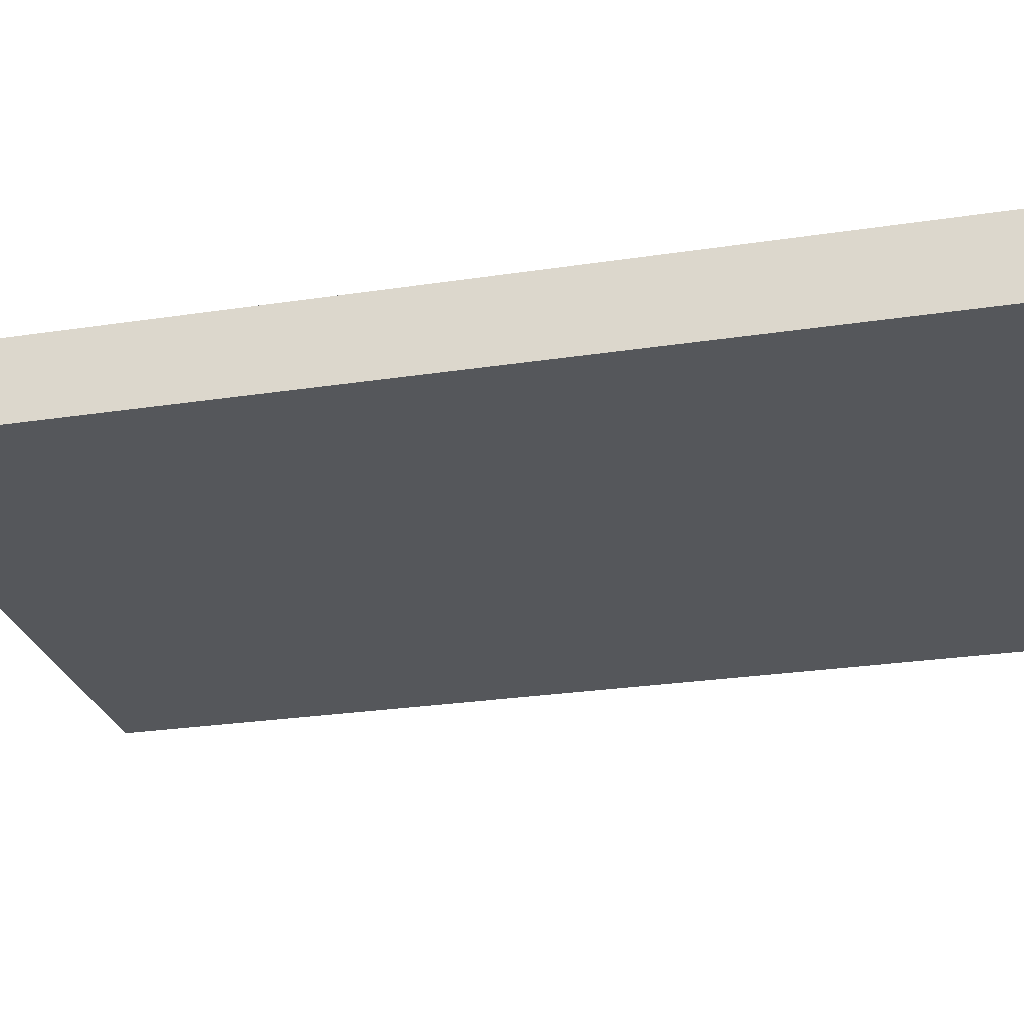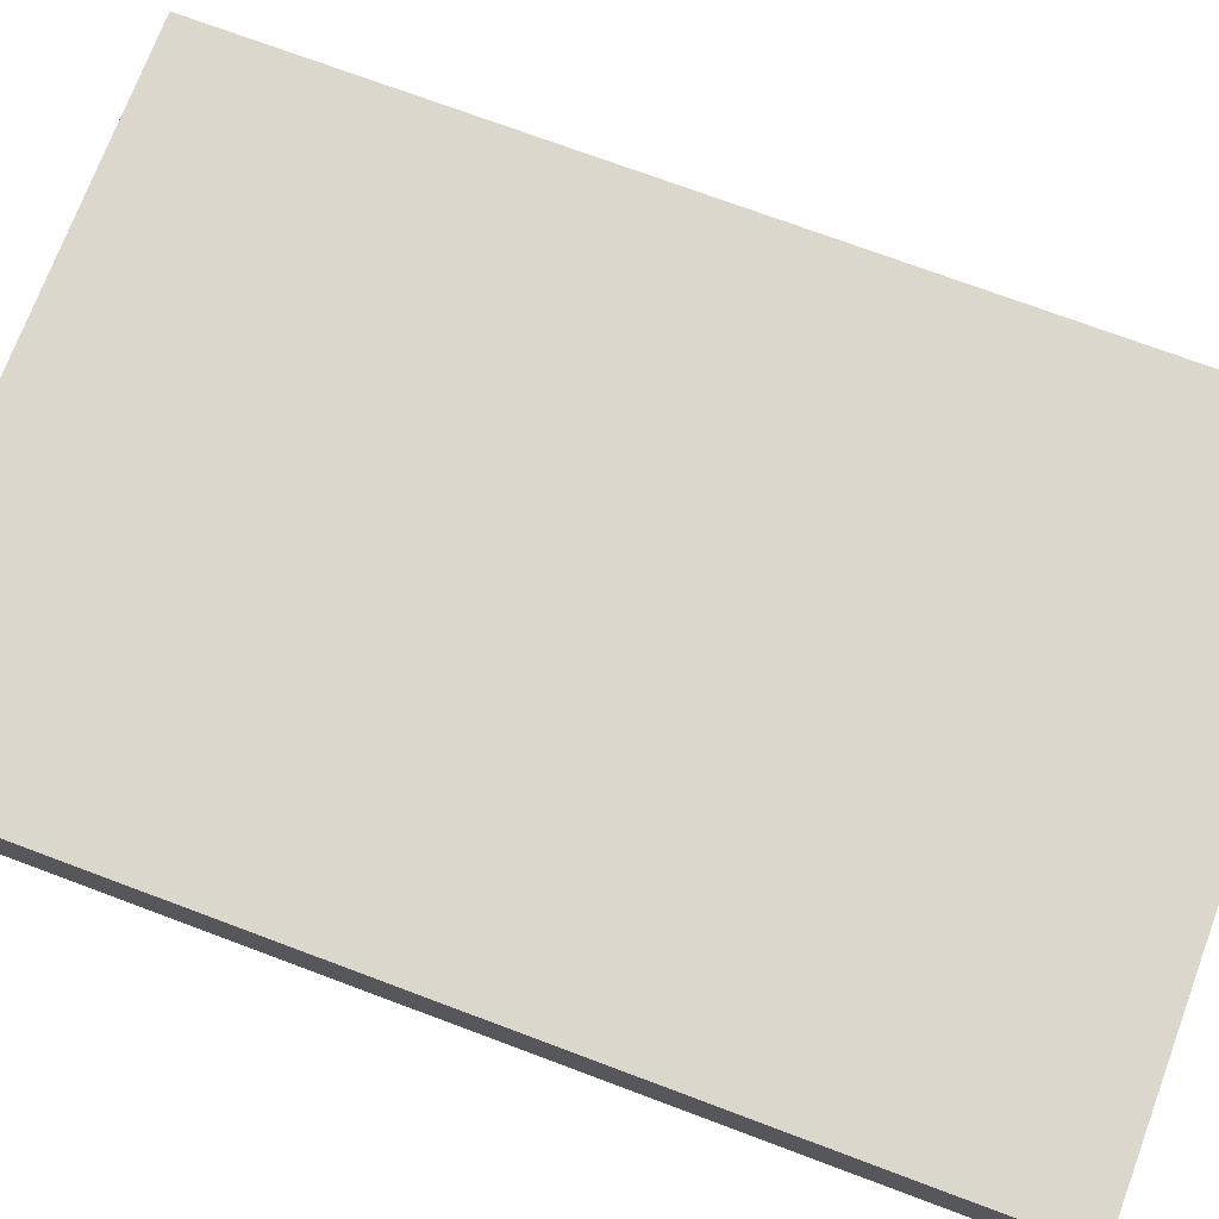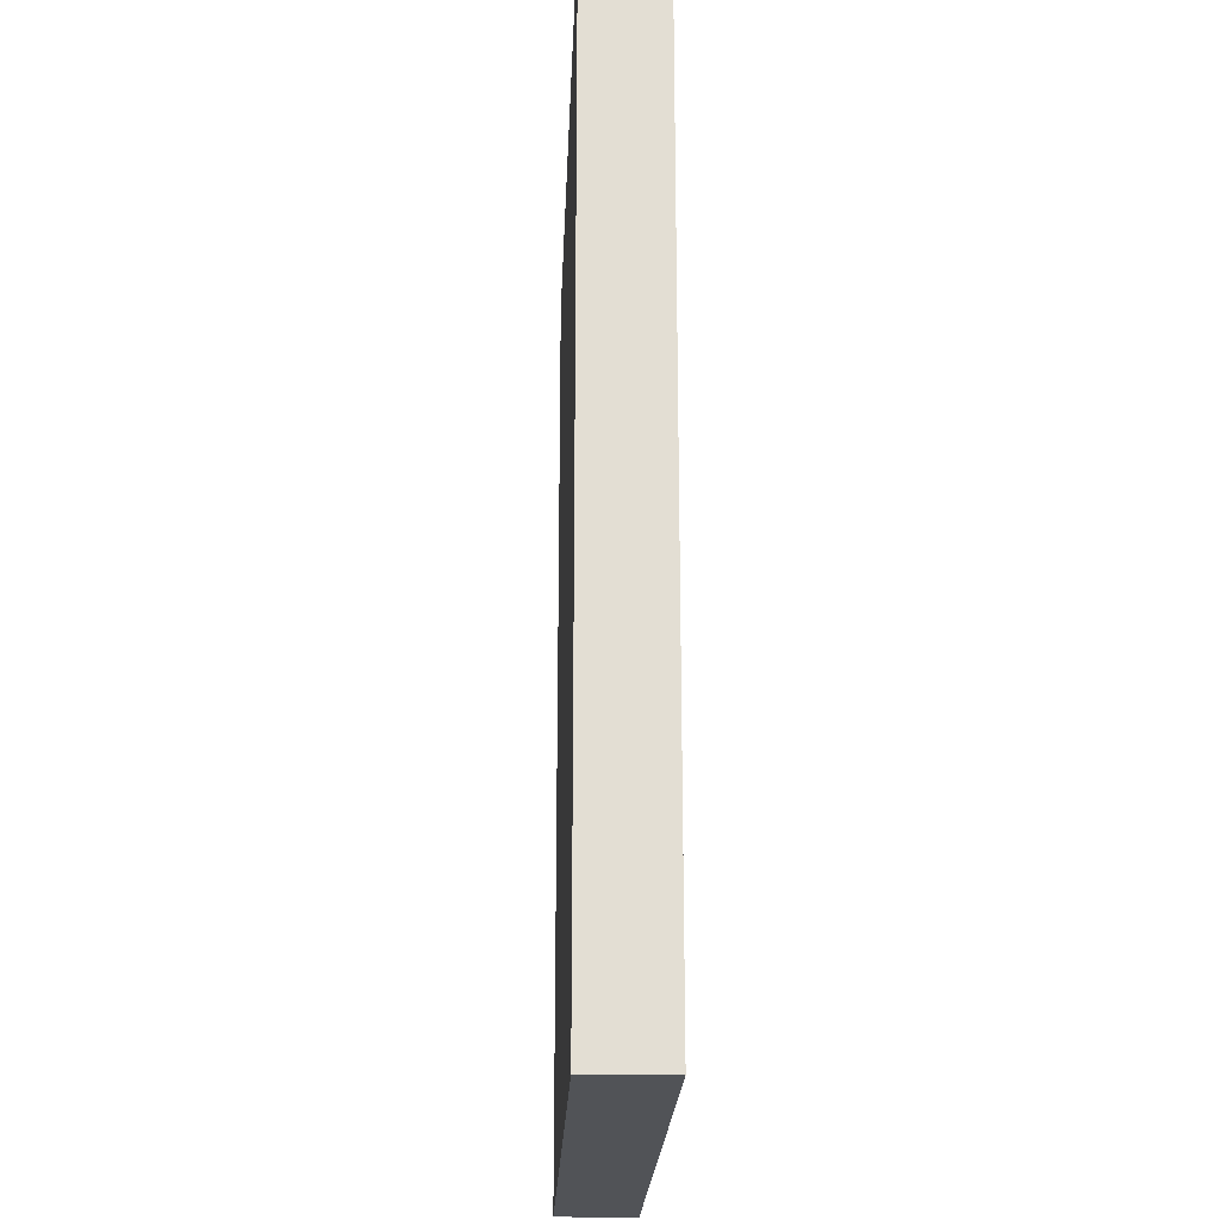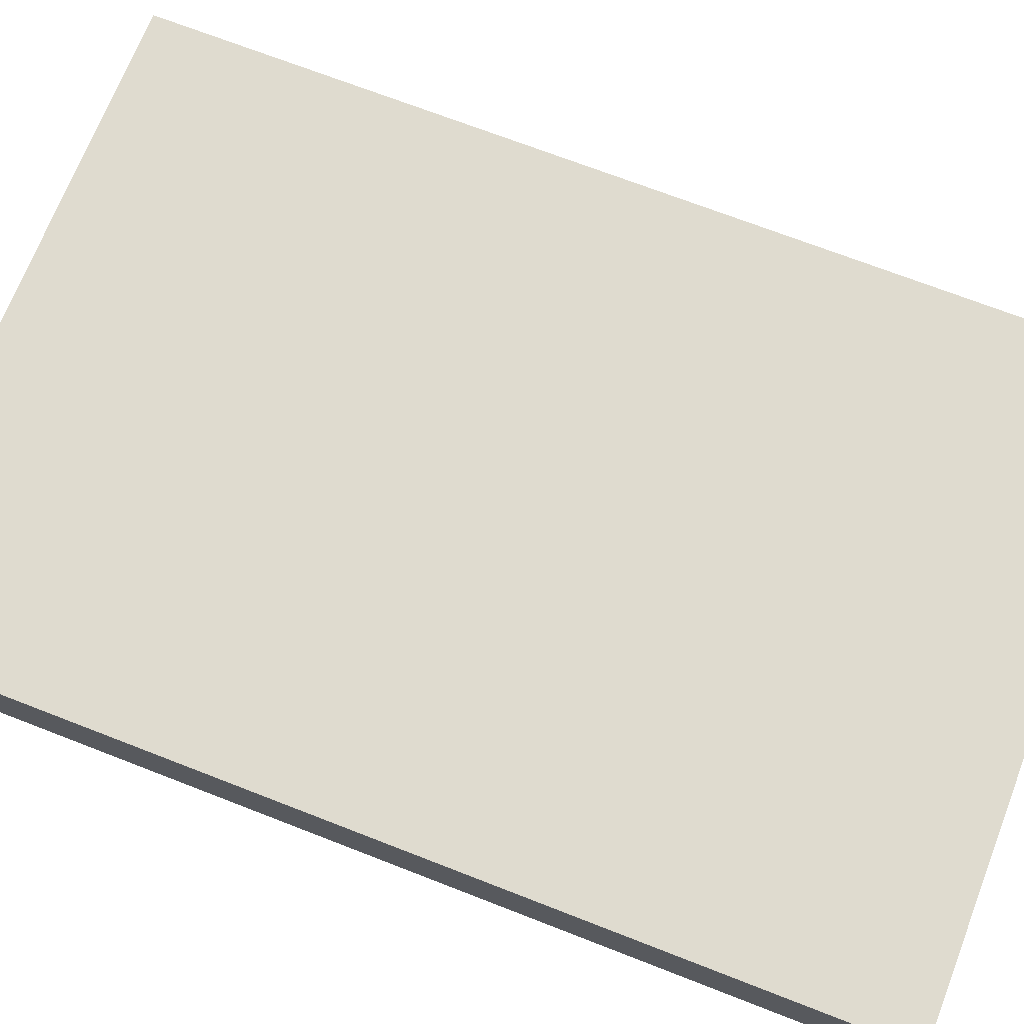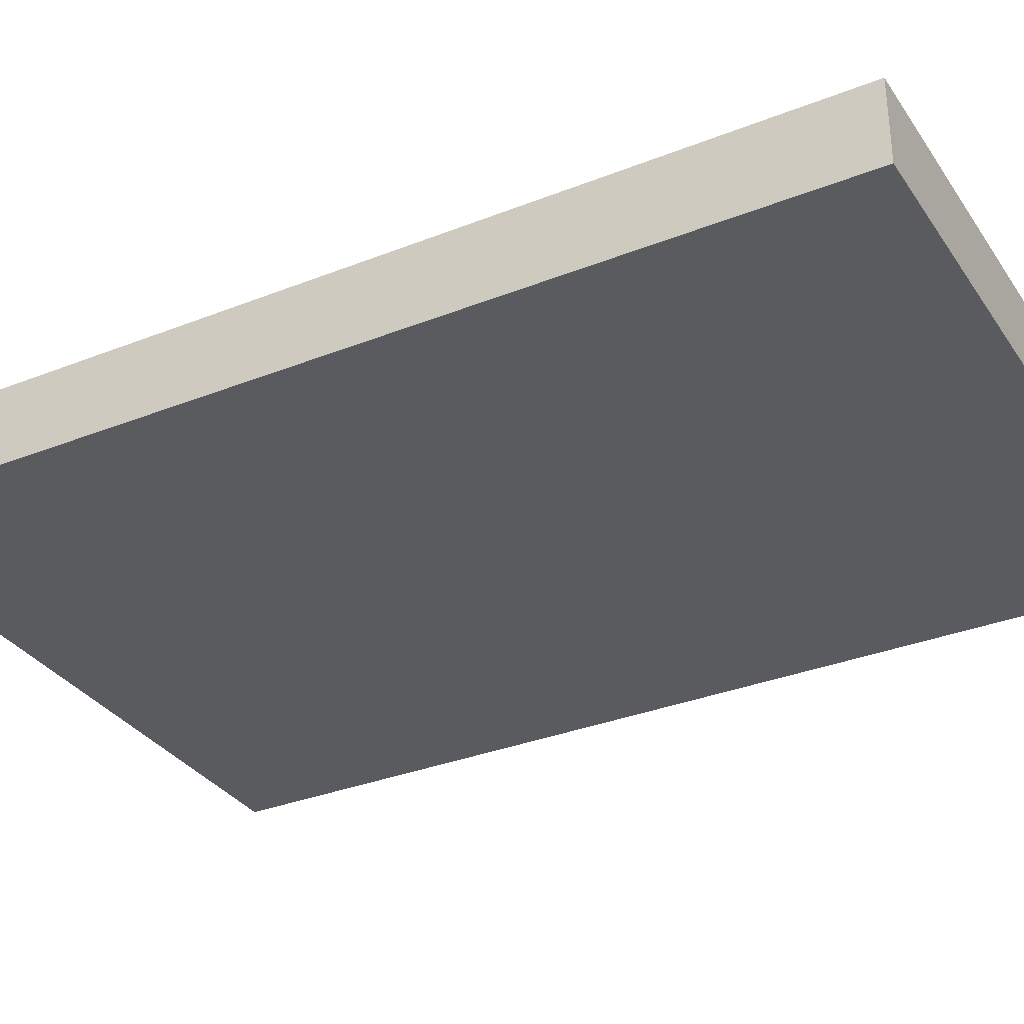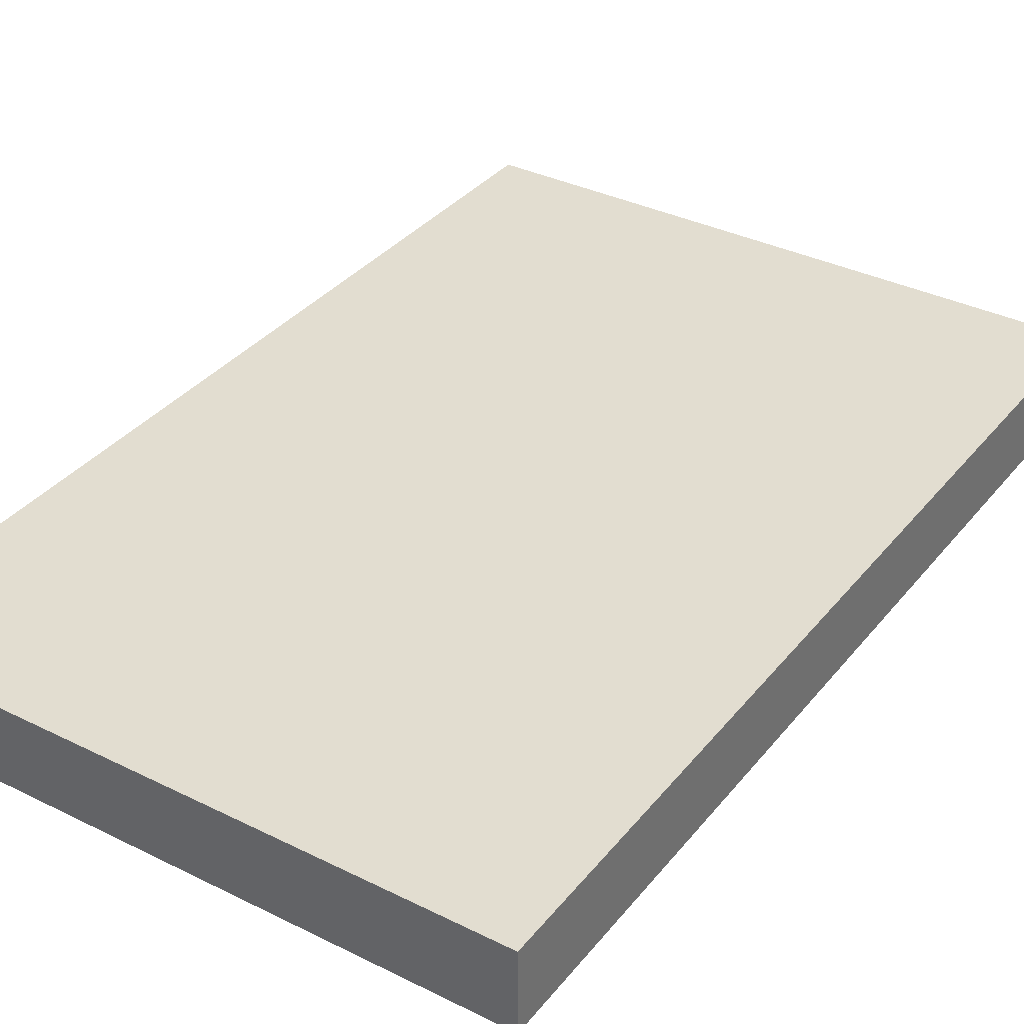
<metadata>
{"format":"obj","ext":"obj","renderer":"f3d","projection":"perspective","resolution":1024,"background":"white","views":[{"elev":-26.6,"azim":103.4,"up":"+Z"},{"elev":73.1,"azim":-69.5,"up":"+Z"},{"elev":-22.2,"azim":87.7,"up":"+Y"},{"elev":70.4,"azim":-68.7,"up":"+Z"},{"elev":-32.8,"azim":118.8,"up":"+Z"},{"elev":35.2,"azim":-146.7,"up":"+Z"}]}
</metadata>
<code>
v -4 0 0.5
v -4 0 -0.5
v -4 12 0.5
v -4 12 -0.5
v 4 0 0.5
v 4 0 -0.5
v 4 12 0.5
v 4 12 -0.5
v -4 0 0.5
v -4 12 0.5
v -3 2 0.5
v -3 4 0.5
v -3 5 0.5
v -3 6 0.5
v -3 7 0.5
v -3 11 0.5
v 3 2 0.5
v 3 4 0.5
v 3 5 0.5
v 3 6 0.5
v 3 7 0.5
v 3 11 0.5
v 4 0 0.5
v 4 12 0.5
v -4 0 -0.5
v -4 12 -0.5
v -3 2 -0.5
v -3 4 -0.5
v -3 5 -0.5
v -3 6 -0.5
v -3 7 -0.5
v -3 11 -0.5
v 3 2 -0.5
v 3 4 -0.5
v 3 5 -0.5
v 3 6 -0.5
v 3 7 -0.5
v 3 11 -0.5
v 4 0 -0.5
v 4 12 -0.5
v -4 0 0.5
v 4 0 0.5
v -4 0 -0.5
v 4 0 -0.5
v -4 12 0.5
v 4 12 0.5
v -4 12 -0.5
v 4 12 -0.5
f 3 2 1
f 4 2 3
f 5 6 7
f 7 6 8
f 11 10 9
f 12 10 11
f 13 10 12
f 14 10 13
f 15 10 14
f 16 10 15
f 17 11 9
f 17 12 11
f 18 13 12
f 18 12 17
f 19 14 13
f 19 13 18
f 20 15 14
f 20 14 19
f 21 16 15
f 21 15 20
f 22 10 16
f 22 16 21
f 23 21 20
f 23 20 19
f 23 22 21
f 23 19 18
f 23 18 17
f 23 17 9
f 24 10 22
f 24 22 23
f 25 26 27
f 27 26 28
f 28 26 29
f 29 26 30
f 30 26 31
f 31 26 32
f 25 27 33
f 27 28 33
f 28 29 34
f 33 28 34
f 29 30 35
f 34 29 35
f 30 31 36
f 35 30 36
f 31 32 37
f 36 31 37
f 32 26 38
f 37 32 38
f 36 37 39
f 35 36 39
f 37 38 39
f 34 35 39
f 33 34 39
f 25 33 39
f 38 26 40
f 39 38 40
f 43 42 41
f 44 42 43
f 45 46 47
f 47 46 48

</code>
